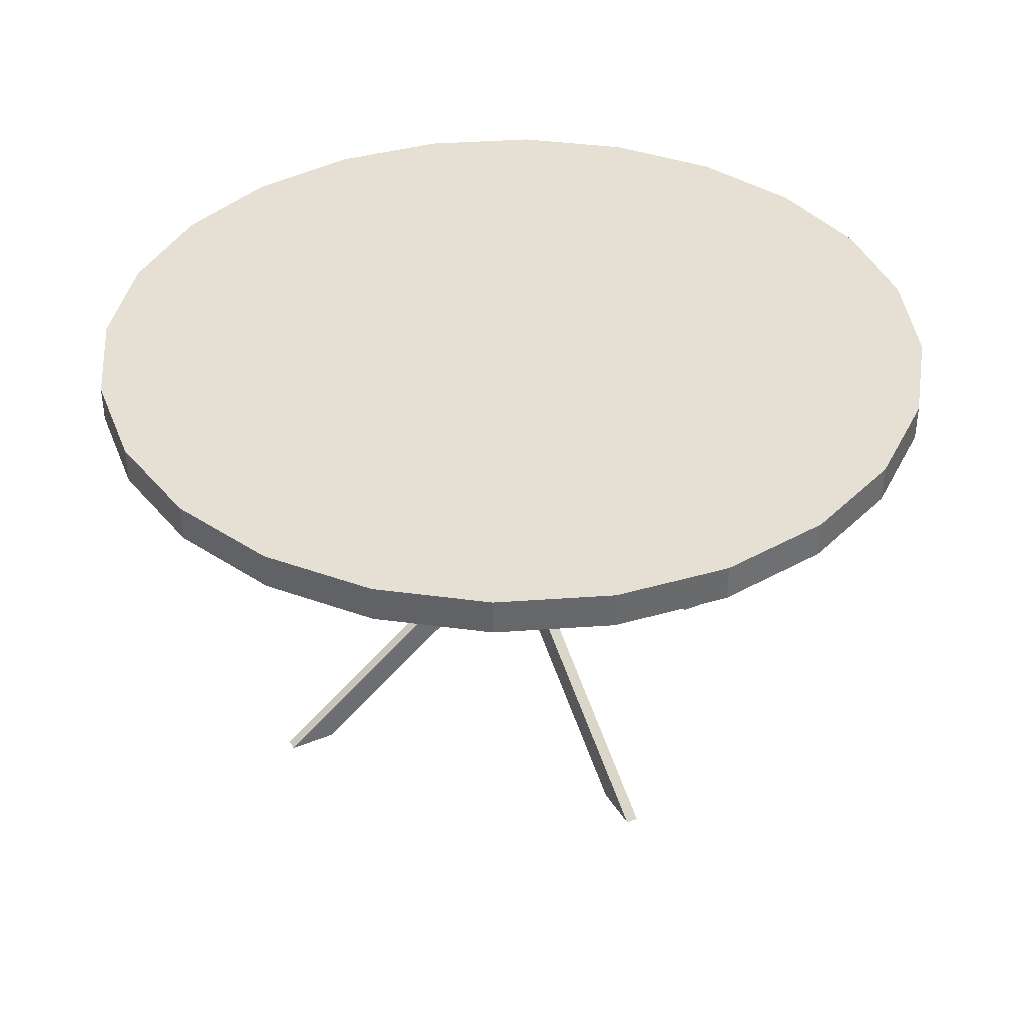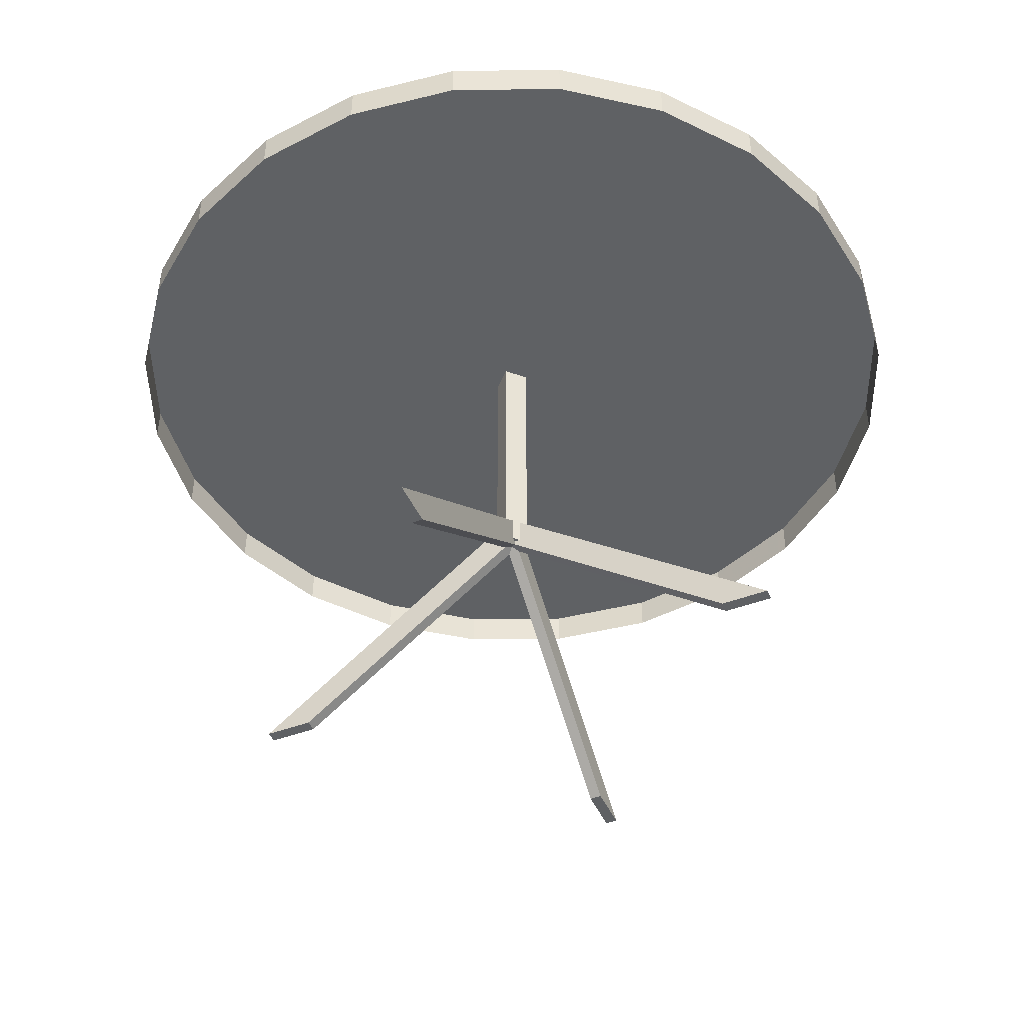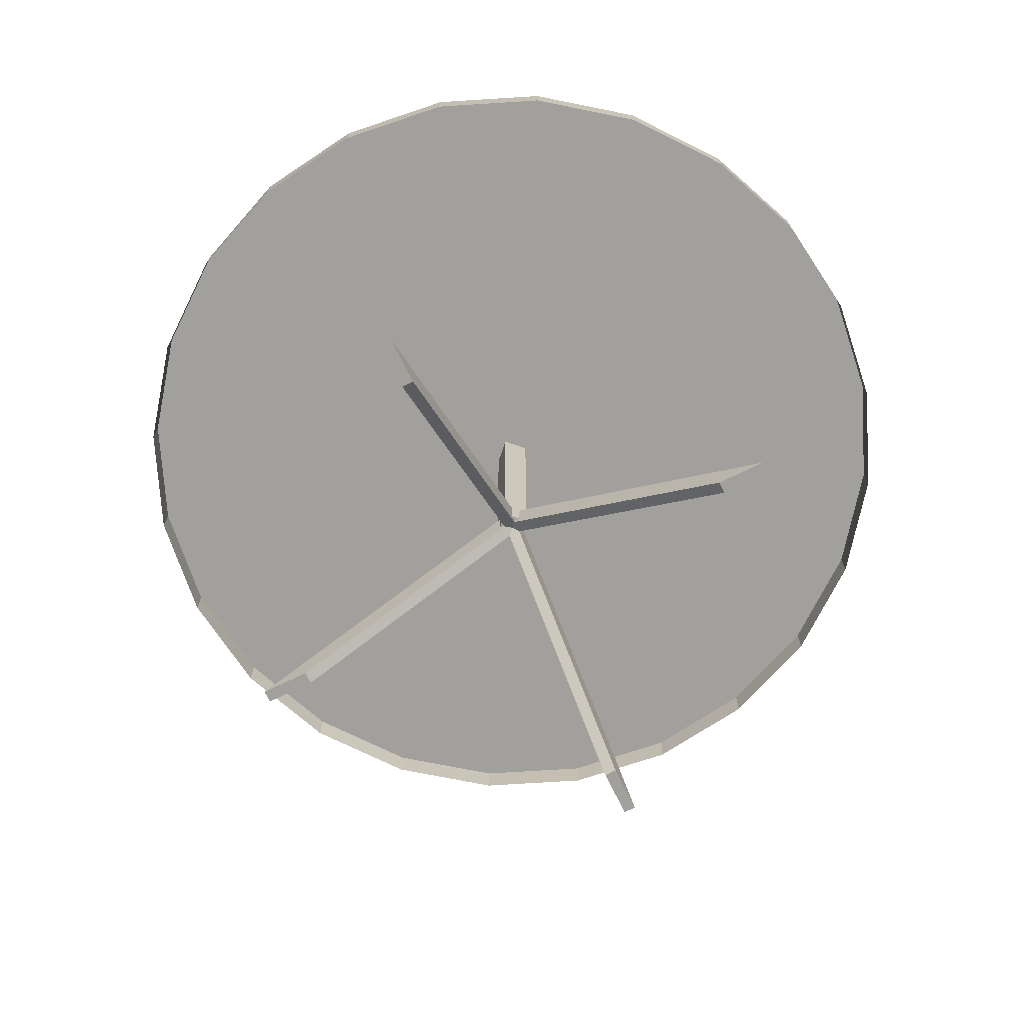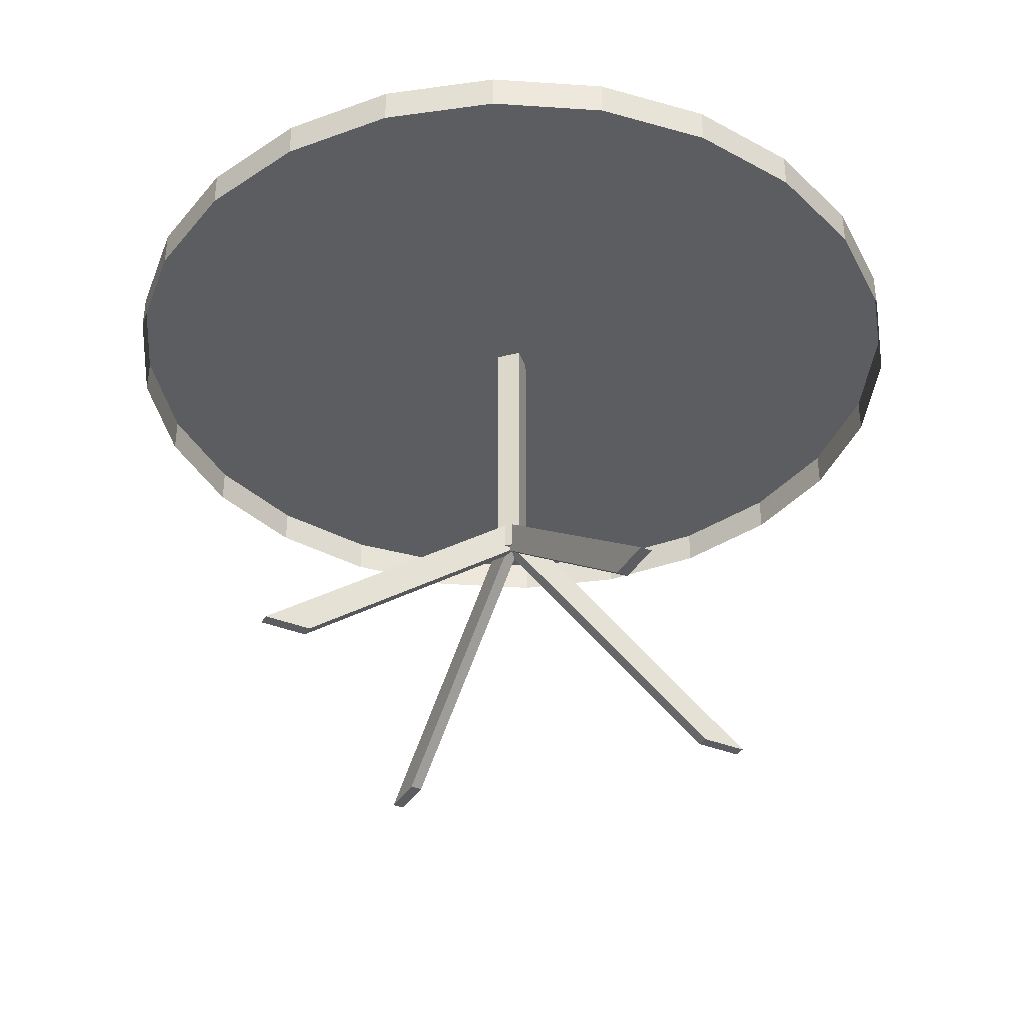
<metadata>
{"format":"obj","ext":"obj","renderer":"f3d","projection":"perspective","resolution":1024,"background":"white","views":[{"elev":38.1,"azim":62.3,"up":"+Z"},{"elev":-45.6,"azim":-156.7,"up":"+Z"},{"elev":-71.6,"azim":26.1,"up":"+Z"},{"elev":-36.9,"azim":-27.4,"up":"+Z"}]}
</metadata>
<code>
v 0.4921 -0.2841 0.2604
v 0.4921 -0.2841 0.2604
v 0.4921 -0.2841 0.2604
v 0.4921 -0.2841 0.2604
v 0.4018 -0.4018 0.3078
v 0.4018 -0.4018 0.3078
v 0.4018 -0.4018 0.3078
v 0.4018 -0.4018 0.3078
v 0.4018 -0.4018 0.3078
v 0.4018 -0.4018 0.3078
v 0.4018 -0.4018 0.3078
v 0.4018 -0.4018 0.3078
v 0.4018 -0.4018 0.3078
v 0.4018 -0.4018 0.2604
v 0.4018 -0.4018 0.2604
v 0.4018 -0.4018 0.2604
v 0.4018 -0.4018 0.2604
v 0.4921 -0.2841 0.3078
v 0.4921 -0.2841 0.3078
v 0.4921 -0.2841 0.3078
v 0.4921 -0.2841 0.3078
v 0.4921 -0.2841 0.3078
v 0.4921 -0.2841 0.3078
v 0.4921 -0.2841 0.3078
v 0.5489 -0.1471 0.2604
v 0.5489 -0.1471 0.2604
v 0.5489 -0.1471 0.2604
v 0.5489 -0.1471 0.2604
v 0.5489 -0.1471 0.2604
v 0.5489 -0.1471 0.3078
v 0.5489 -0.1471 0.3078
v 0.5489 -0.1471 0.3078
v 0.5489 -0.1471 0.3078
v 0.5489 -0.1471 0.3078
v 0.5489 -0.1471 0.3078
v 0.5489 -0.1471 0.3078
v 0.5489 -0.1471 0.3078
v 0.2841 -0.4921 0.2604
v 0.2841 -0.4921 0.2604
v 0.2841 -0.4921 0.2604
v 0.2841 -0.4921 0.2604
v 0.2841 -0.4921 0.3078
v 0.2841 -0.4921 0.3078
v 0.2841 -0.4921 0.3078
v 0.2841 -0.4921 0.3078
v 0.2841 -0.4921 0.3078
v 0.2841 -0.4921 0.3078
v 0.2841 -0.4921 0.3078
v 0.5682 6.6e-07 0.2604
v 0.5682 6.6e-07 0.2604
v 0.5682 6.6e-07 0.2604
v 0.5682 6.6e-07 0.2604
v 0.5682 6.6e-07 0.3078
v 0.5682 6.6e-07 0.3078
v 0.5682 6.6e-07 0.3078
v 0.5682 6.6e-07 0.3078
v 0.5682 6.6e-07 0.3078
v 0.5682 6.6e-07 0.3078
v 0.1471 -0.5489 0.2604
v 0.1471 -0.5489 0.2604
v 0.1471 -0.5489 0.2604
v 0.1471 -0.5489 0.2604
v 0.1471 -0.5489 0.3078
v 0.1471 -0.5489 0.3078
v 0.1471 -0.5489 0.3078
v 0.1471 -0.5489 0.3078
v 0.1471 -0.5489 0.3078
v 0.1471 -0.5489 0.3078
v 0.1471 -0.5489 0.3078
v 0.5489 0.1471 0.2604
v 0.5489 0.1471 0.2604
v 0.5489 0.1471 0.2604
v 0.5489 0.1471 0.2604
v 0.5489 0.1471 0.3078
v 0.5489 0.1471 0.3078
v 0.5489 0.1471 0.3078
v 0.5489 0.1471 0.3078
v 0.5489 0.1471 0.3078
v 0.5489 0.1471 0.3078
v 0.5489 0.1471 0.3078
v -0 -0.5682 0.2604
v -0 -0.5682 0.2604
v -0 -0.5682 0.2604
v -0 -0.5682 0.2604
v -0 -0.5682 0.3078
v -0 -0.5682 0.3078
v -0 -0.5682 0.3078
v -0 -0.5682 0.3078
v -0 -0.5682 0.3078
v -0 -0.5682 0.3078
v -0 -0.5682 0.3078
v 0.4921 0.2841 0.2604
v 0.4921 0.2841 0.2604
v 0.4921 0.2841 0.2604
v 0.4921 0.2841 0.2604
v 0.4921 0.2841 0.3078
v 0.4921 0.2841 0.3078
v 0.4921 0.2841 0.3078
v 0.4921 0.2841 0.3078
v 0.4921 0.2841 0.3078
v 0.4921 0.2841 0.3078
v 0.4921 0.2841 0.3078
v -0.1471 -0.5489 0.2604
v -0.1471 -0.5489 0.2604
v -0.1471 -0.5489 0.2604
v -0.1471 -0.5489 0.2604
v -0.1471 -0.5489 0.3078
v -0.1471 -0.5489 0.3078
v -0.1471 -0.5489 0.3078
v -0.1471 -0.5489 0.3078
v -0.1471 -0.5489 0.3078
v -0.1471 -0.5489 0.3078
v -0.1471 -0.5489 0.3078
v 0.4018 0.4018 0.2604
v 0.4018 0.4018 0.2604
v 0.4018 0.4018 0.2604
v 0.4018 0.4018 0.2604
v 0.4018 0.4018 0.2604
v 0.4018 0.4018 0.2604
v 0.4018 0.4018 0.3078
v 0.4018 0.4018 0.3078
v 0.4018 0.4018 0.3078
v 0.4018 0.4018 0.3078
v 0.4018 0.4018 0.3078
v 0.4018 0.4018 0.3078
v 0.4018 0.4018 0.3078
v -0.2841 -0.4921 0.2604
v -0.2841 -0.4921 0.2604
v -0.2841 -0.4921 0.2604
v -0.2841 -0.4921 0.2604
v -0.2841 -0.4921 0.3078
v -0.2841 -0.4921 0.3078
v -0.2841 -0.4921 0.3078
v -0.2841 -0.4921 0.3078
v -0.2841 -0.4921 0.3078
v -0.2841 -0.4921 0.3078
v -0.2841 -0.4921 0.3078
v 0.2841 0.4921 0.3078
v 0.2841 0.4921 0.3078
v 0.2841 0.4921 0.3078
v 0.2841 0.4921 0.3078
v 0.2841 0.4921 0.3078
v 0.2841 0.4921 0.3078
v 0.2841 0.4921 0.3078
v 0.2841 0.4921 0.2604
v 0.2841 0.4921 0.2604
v 0.2841 0.4921 0.2604
v 0.2841 0.4921 0.2604
v -0.4018 -0.4018 0.2604
v -0.4018 -0.4018 0.2604
v -0.4018 -0.4018 0.2604
v -0.4018 -0.4018 0.2604
v -0.4018 -0.4018 0.2604
v -0.4018 -0.4018 0.3078
v -0.4018 -0.4018 0.3078
v -0.4018 -0.4018 0.3078
v -0.4018 -0.4018 0.3078
v -0.4018 -0.4018 0.3078
v -0.4018 -0.4018 0.3078
v -0.4018 -0.4018 0.3078
v 0.1471 0.5489 0.3078
v 0.1471 0.5489 0.3078
v 0.1471 0.5489 0.3078
v 0.1471 0.5489 0.3078
v 0.1471 0.5489 0.3078
v 0.1471 0.5489 0.3078
v 0.1471 0.5489 0.3078
v 0.1471 0.5489 0.2604
v 0.1471 0.5489 0.2604
v 0.1471 0.5489 0.2604
v 0.1471 0.5489 0.2604
v -0.4921 -0.2841 0.3078
v -0.4921 -0.2841 0.3078
v -0.4921 -0.2841 0.3078
v -0.4921 -0.2841 0.3078
v -0.4921 -0.2841 0.3078
v -0.4921 -0.2841 0.3078
v -0.4921 -0.2841 0.2604
v -0.4921 -0.2841 0.2604
v -0.4921 -0.2841 0.2604
v 0 0.5682 0.3078
v 0 0.5682 0.3078
v 0 0.5682 0.3078
v 0 0.5682 0.3078
v 0 0.5682 0.3078
v 0 0.5682 0.3078
v 0 0.5682 0.3078
v 0 0.5682 0.2604
v 0 0.5682 0.2604
v 0 0.5682 0.2604
v 0 0.5682 0.2604
v -0.5489 -0.1471 0.3078
v -0.5489 -0.1471 0.3078
v -0.5489 -0.1471 0.3078
v -0.5489 -0.1471 0.3078
v -0.5489 -0.1471 0.3078
v -0.5489 -0.1471 0.2604
v -0.5489 -0.1471 0.2604
v -0.5489 -0.1471 0.2604
v -0.1471 0.5489 0.3078
v -0.1471 0.5489 0.3078
v -0.1471 0.5489 0.3078
v -0.1471 0.5489 0.3078
v -0.1471 0.5489 0.3078
v -0.1471 0.5489 0.3078
v -0.1471 0.5489 0.3078
v -0.1471 0.5489 0.3078
v -0.1471 0.5489 0.2604
v -0.1471 0.5489 0.2604
v -0.1471 0.5489 0.2604
v -0.1471 0.5489 0.2604
v -0.1471 0.5489 0.2604
v -0.5682 6.6e-07 0.3078
v -0.5682 6.6e-07 0.3078
v -0.5682 6.6e-07 0.3078
v -0.5682 6.6e-07 0.3078
v -0.5682 6.6e-07 0.3078
v -0.5682 6.6e-07 0.2604
v -0.5682 6.6e-07 0.2604
v -0.5682 6.6e-07 0.2604
v -0.2841 0.4921 0.3078
v -0.2841 0.4921 0.3078
v -0.2841 0.4921 0.3078
v -0.2841 0.4921 0.3078
v -0.2841 0.4921 0.3078
v -0.2841 0.4921 0.3078
v -0.2841 0.4921 0.3078
v -0.2841 0.4921 0.3078
v -0.2841 0.4921 0.2604
v -0.2841 0.4921 0.2604
v -0.2841 0.4921 0.2604
v -0.2841 0.4921 0.2604
v -0.2841 0.4921 0.2604
v -0.5489 0.1471 0.3078
v -0.5489 0.1471 0.3078
v -0.5489 0.1471 0.3078
v -0.5489 0.1471 0.3078
v -0.5489 0.1471 0.3078
v -0.5489 0.1471 0.3078
v -0.5489 0.1471 0.3078
v -0.5489 0.1471 0.2604
v -0.5489 0.1471 0.2604
v -0.5489 0.1471 0.2604
v -0.5489 0.1471 0.2604
v -0.4018 0.4018 0.3078
v -0.4018 0.4018 0.3078
v -0.4018 0.4018 0.3078
v -0.4018 0.4018 0.3078
v -0.4018 0.4018 0.3078
v -0.4018 0.4018 0.3078
v -0.4018 0.4018 0.3078
v -0.4018 0.4018 0.3078
v -0.4018 0.4018 0.2604
v -0.4018 0.4018 0.2604
v -0.4018 0.4018 0.2604
v -0.4018 0.4018 0.2604
v -0.4921 0.2841 0.3078
v -0.4921 0.2841 0.3078
v -0.4921 0.2841 0.3078
v -0.4921 0.2841 0.3078
v -0.4921 0.2841 0.3078
v -0.4921 0.2841 0.2604
v -0.4921 0.2841 0.2604
v -0.4921 0.2841 0.2604
v -0 -0.02368 0.292
v -0 -0.02368 0.292
v -0 -0.02368 0.292
v -0 -0.02368 0.292
v -0 0.02368 0.292
v -0 0.02368 0.292
v -0 0.02368 0.292
v -0 0.02368 0.292
v -0.02368 6.6e-07 0.292
v -0.02368 6.6e-07 0.292
v -0.02368 6.6e-07 0.292
v -0.02368 6.6e-07 0.292
v 0.02368 6.6e-07 0.292
v 0.02368 6.6e-07 0.292
v 0.02368 6.6e-07 0.292
v 0.02368 6.6e-07 0.292
v -0 0.02368 -0.07174
v -0 0.02368 -0.07174
v -0 0.02368 -0.07174
v -0 0.02368 -0.07174
v -0 0.02368 -0.07174
v -0 -0.02368 -0.07174
v -0 -0.02368 -0.07174
v -0 -0.02368 -0.07174
v -0 -0.02368 -0.07174
v -0 -0.02368 -0.07174
v -0.02368 6.6e-07 -0.07174
v -0.02368 6.6e-07 -0.07174
v -0.02368 6.6e-07 -0.07174
v -0.02368 6.6e-07 -0.07174
v 0.02368 6.6e-07 -0.07174
v 0.02368 6.6e-07 -0.07174
v 0.02368 6.6e-07 -0.07174
v 0.02368 6.6e-07 -0.07174
v -0 -0.007891 -0.02368
v -0 -0.007891 -0.02368
v -0 -0.007891 -0.02368
v -0 -0.007891 -0.02368
v -0 -0.007891 -0.02368
v -0 -0.007891 -0.07174
v -0 -0.007891 -0.07174
v -0 -0.007891 -0.07174
v -0 -0.007891 -0.07174
v 0.3733 -0.007891 -0.3078
v 0.3733 -0.007891 -0.3078
v 0.3101 -0.007891 -0.3078
v 0.3101 0.007893 -0.3078
v 0.3101 0.007893 -0.3078
v -0 0.007893 -0.07174
v -0 0.007893 -0.07174
v -0 0.007893 -0.07174
v -0 0.007893 -0.07174
v -0 0.007893 -0.07174
v -0 0.007893 -0.02368
v -0 0.007893 -0.02368
v -0 0.007893 -0.02368
v -0 0.007893 -0.02368
v -0 0.007893 -0.02368
v 0.3733 0.007893 -0.3078
v 0.3733 0.007893 -0.3078
v 0.3733 0.007893 -0.3078
v -0.007892 6.6e-07 -0.02368
v -0.007892 6.6e-07 -0.02368
v -0.007892 6.6e-07 -0.02368
v -0.007892 6.6e-07 -0.02368
v -0.007892 6.6e-07 -0.02368
v -0.007892 6.6e-07 -0.07174
v -0.007892 6.6e-07 -0.07174
v -0.007892 6.6e-07 -0.07174
v -0.007892 6.6e-07 -0.07174
v -0.007892 6.6e-07 -0.07174
v -0.007892 -0.3733 -0.3078
v -0.007892 -0.3733 -0.3078
v -0.007892 -0.3733 -0.3078
v -0.007892 -0.3101 -0.3078
v -0.007892 -0.3101 -0.3078
v 0.007892 -0.3101 -0.3078
v 0.007892 -0.3101 -0.3078
v 0.007892 6.6e-07 -0.07174
v 0.007892 6.6e-07 -0.07174
v 0.007892 6.6e-07 -0.07174
v 0.007892 6.6e-07 -0.07174
v 0.007892 6.6e-07 -0.07174
v 0.007892 6.6e-07 -0.02368
v 0.007892 6.6e-07 -0.02368
v 0.007892 6.6e-07 -0.02368
v 0.007892 6.6e-07 -0.02368
v 0.007892 6.6e-07 -0.02368
v 0.007892 -0.3733 -0.3078
v 0.007892 -0.3733 -0.3078
v 0.007892 -0.3733 -0.3078
v -0.3733 0.007893 -0.3078
v -0.3733 0.007893 -0.3078
v -0.3733 0.007893 -0.3078
v -0.3101 0.007893 -0.3078
v -0.3101 0.007893 -0.3078
v -0.3101 -0.007891 -0.3078
v -0.3101 -0.007891 -0.3078
v -0.3733 -0.007891 -0.3078
v -0.3733 -0.007891 -0.3078
v -0.3733 -0.007891 -0.3078
v 0.007892 0.3733 -0.3078
v 0.007892 0.3733 -0.3078
v 0.007892 0.3733 -0.3078
v 0.007892 0.3101 -0.3078
v 0.007892 0.3101 -0.3078
v -0.007892 0.3101 -0.3078
v -0.007892 0.3101 -0.3078
v -0.007892 0.3733 -0.3078
v -0.007892 0.3733 -0.3078
v -0.007892 0.3733 -0.3078
f 1 9 14
f 8 4 22
f 21 3 7
f 17 7 3
f 27 18 2
f 23 29 37
f 30 25 21
f 3 21 25
f 12 38 16
f 39 11 45
f 46 5 41
f 15 41 5
f 51 34 26
f 32 50 53
f 58 49 33
f 28 33 49
f 47 59 40
f 60 48 68
f 63 46 62
f 41 62 46
f 70 57 52
f 54 72 80
f 77 71 58
f 49 58 71
f 69 81 61
f 84 66 89
f 90 63 82
f 62 82 63
f 93 75 73
f 79 92 98
f 99 95 77
f 71 77 95
f 85 105 83
f 104 86 113
f 109 90 103
f 82 103 90
f 114 100 94
f 96 117 120
f 124 118 99
f 95 99 118
f 110 128 106
f 130 112 135
f 133 109 127
f 103 127 109
f 144 116 147
f 116 144 126
f 123 142 115
f 145 119 139
f 134 153 129
f 149 131 155
f 157 133 150
f 127 150 133
f 166 147 171
f 147 166 144
f 143 164 148
f 169 146 161
f 176 151 159
f 151 176 179
f 178 177 152
f 160 152 177
f 186 171 189
f 171 186 166
f 163 181 168
f 191 170 182
f 194 179 176
f 179 194 199
f 197 193 180
f 174 180 193
f 206 189 211
f 189 206 186
f 187 205 188
f 210 190 203
f 217 199 194
f 199 217 220
f 219 214 198
f 196 198 214
f 224 209 230
f 209 224 202
f 204 228 212
f 231 208 225
f 239 220 217
f 220 239 242
f 241 240 218
f 213 218 240
f 252 232 256
f 232 252 226
f 227 248 233
f 254 229 250
f 259 244 236
f 244 259 263
f 264 257 243
f 234 243 257
f 245 263 259
f 263 245 255
f 253 247 262
f 258 262 247
f 192 237 215
f 237 192 172
f 237 172 261
f 261 172 158
f 261 158 249
f 249 158 137
f 249 137 221
f 221 137 108
f 221 108 200
f 200 108 91
f 200 91 185
f 185 91 65
f 185 65 167
f 167 65 42
f 167 42 140
f 140 42 10
f 140 10 122
f 122 10 24
f 122 24 97
f 97 24 36
f 97 36 78
f 78 36 55
f 56 31 74
f 76 35 102
f 35 19 102
f 101 20 121
f 20 6 121
f 125 13 141
f 13 43 141
f 138 44 162
f 44 64 162
f 165 67 184
f 67 88 184
f 183 87 207
f 87 107 207
f 201 111 223
f 111 132 223
f 222 136 251
f 136 156 251
f 246 154 260
f 154 173 260
f 260 173 238
f 175 195 235
f 216 235 195
f 266 269 275
f 269 266 280
f 279 268 271
f 274 271 268
f 284 286 291
f 290 285 296
f 298 281 289
f 294 289 281
f 295 267 287
f 267 295 277
f 265 293 288
f 293 265 273
f 297 272 278
f 272 297 282
f 270 292 276
f 292 270 283
f 301 307 308
f 310 308 307
f 312 310 313
f 307 313 310
f 304 303 316
f 319 316 303
f 309 324 299
f 322 299 324
f 325 308 312
f 310 312 308
f 321 323 314
f 311 314 323
f 327 335 337
f 339 337 335
f 341 340 346
f 332 346 340
f 331 330 347
f 350 347 330
f 338 354 326
f 348 326 354
f 355 336 341
f 340 341 336
f 351 353 343
f 342 343 353
f 321 314 357
f 360 357 314
f 361 359 306
f 315 306 359
f 317 318 305
f 300 305 318
f 358 365 320
f 302 320 365
f 363 356 361
f 359 361 356
f 301 364 307
f 362 307 364
f 351 343 366
f 369 366 343
f 371 370 333
f 344 333 370
f 345 349 334
f 329 334 349
f 367 375 352
f 328 352 375
f 373 368 371
f 370 371 368
f 327 374 335
f 372 335 374

</code>
